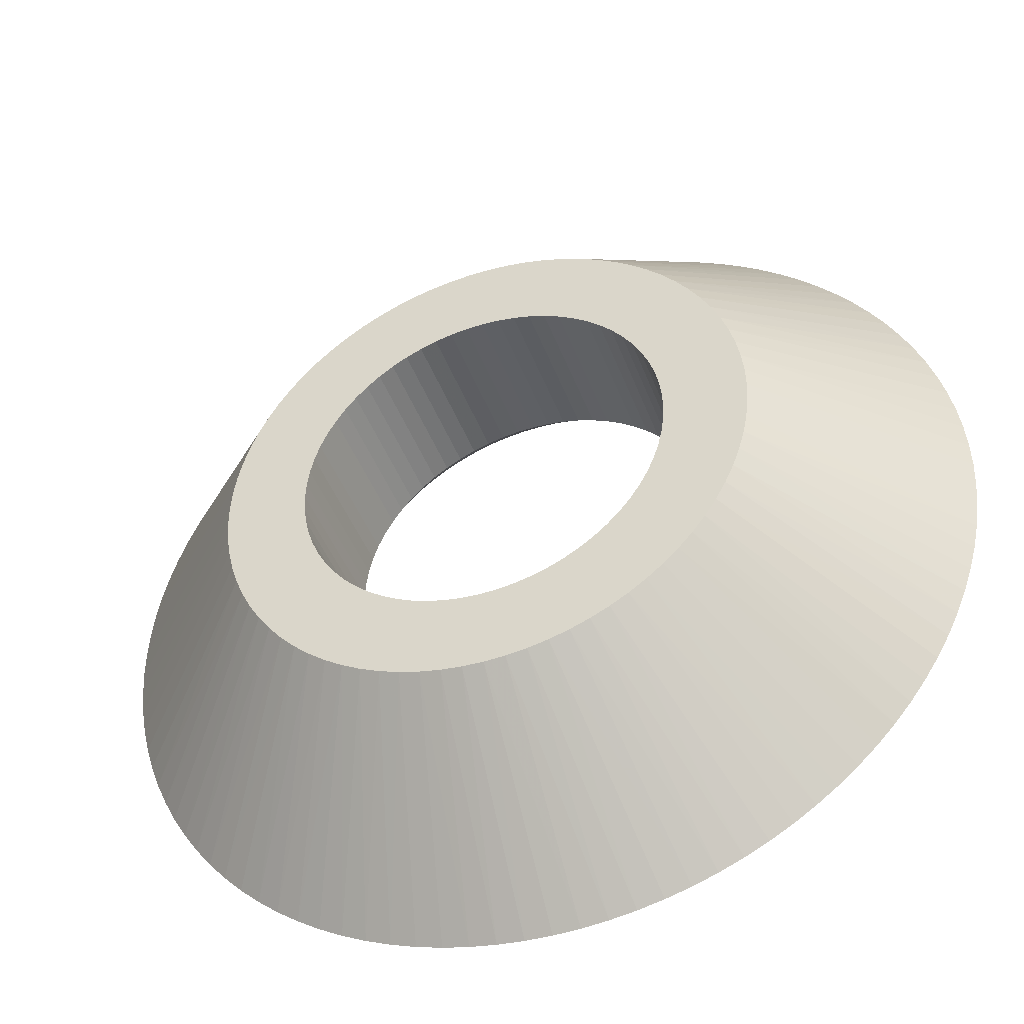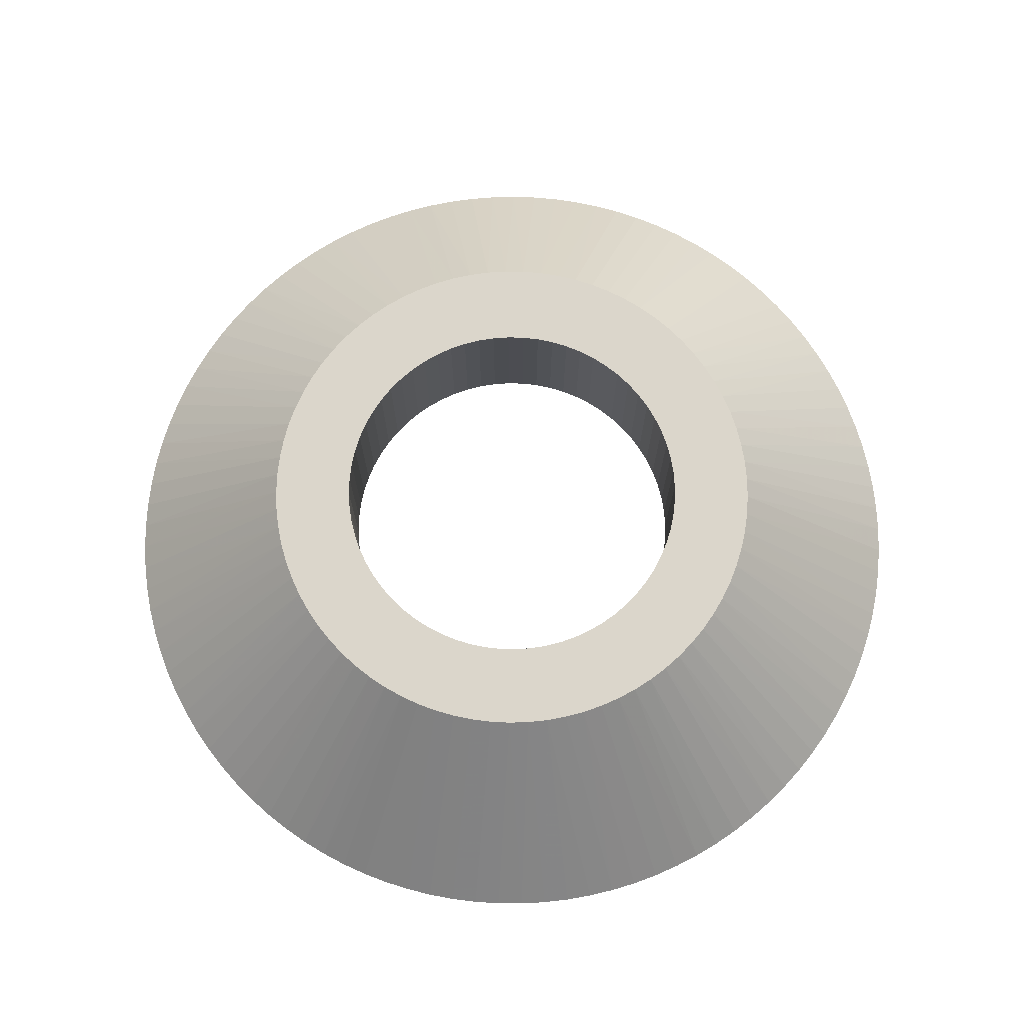
<metadata>
{"format":"obj","ext":"obj","renderer":"f3d","projection":"perspective","resolution":1024,"background":"white","views":[{"elev":-43.8,"azim":19.8,"up":"+Y"},{"elev":73.6,"azim":-38.3,"up":"+Z"}]}
</metadata>
<code>
v 249.2 188.8 -4
v 249.2 188.4 -4
v 249.2 188 -4
v 249.1 187.6 -4
v 248.9 187.2 -4
v 248.8 186.9 -4
v 248.6 186.5 -4
v 248.4 186.2 -4
v 248.1 185.8 -4
v 247.9 185.5 -4
v 247.6 185.3 -4
v 247.2 185 -4
v 246.9 184.8 -4
v 246.5 184.6 -4
v 246.2 184.5 -4
v 245.8 184.3 -4
v 245.4 184.3 -4
v 245 184.2 -4
v 244.6 184.2 -4
v 244.2 184.2 -4
v 243.8 184.3 -4
v 243.4 184.3 -4
v 243 184.5 -4
v 242.6 184.6 -4
v 242.3 184.8 -4
v 241.9 185 -4
v 241.6 185.3 -4
v 241.3 185.5 -4
v 241 185.8 -4
v 240.8 186.2 -4
v 240.5 186.5 -4
v 240.4 186.9 -4
v 240.2 187.2 -4
v 240.1 187.6 -4
v 240 188 -4
v 239.9 188.4 -4
v 239.9 188.8 -4
v 239.9 189.2 -4
v 240 189.6 -4
v 240.1 190 -4
v 240.2 190.4 -4
v 240.4 190.8 -4
v 240.5 191.2 -4
v 240.8 191.5 -4
v 241 191.8 -4
v 241.3 192.1 -4
v 241.6 192.4 -4
v 241.9 192.6 -4
v 242.3 192.9 -4
v 242.6 193.1 -4
v 243 193.2 -4
v 243.4 193.3 -4
v 243.8 193.4 -4
v 244.2 193.5 -4
v 244.6 193.5 -4
v 245 193.5 -4
v 245.4 193.4 -4
v 245.8 193.3 -4
v 246.2 193.2 -4
v 246.5 193.1 -4
v 246.9 192.9 -4
v 247.2 192.6 -4
v 247.6 192.4 -4
v 247.9 192.1 -4
v 248.1 191.8 -4
v 248.4 191.5 -4
v 248.6 191.2 -4
v 248.8 190.8 -4
v 248.9 190.4 -4
v 249.1 190 -4
v 249.2 189.6 -4
v 249.2 189.2 -4
v 248.7 188.8 -3.5
v 248.7 189.2 -3.5
v 248.7 189.6 -3.5
v 248.6 190 -3.5
v 248.4 190.3 -3.5
v 248.3 190.7 -3.5
v 248.1 191 -3.5
v 247.9 191.3 -3.5
v 247.6 191.6 -3.5
v 247.4 191.9 -3.5
v 247.1 192.1 -3.5
v 246.8 192.4 -3.5
v 246.4 192.6 -3.5
v 246.1 192.7 -3.5
v 245.7 192.8 -3.5
v 245.3 192.9 -3.5
v 245 193 -3.5
v 244.6 193 -3.5
v 244.2 193 -3.5
v 243.8 192.9 -3.5
v 243.4 192.8 -3.5
v 243.1 192.7 -3.5
v 242.7 192.6 -3.5
v 242.4 192.4 -3.5
v 242.1 192.1 -3.5
v 241.8 191.9 -3.5
v 241.5 191.6 -3.5
v 241.3 191.3 -3.5
v 241 191 -3.5
v 240.9 190.7 -3.5
v 240.7 190.3 -3.5
v 240.6 190 -3.5
v 240.5 189.6 -3.5
v 240.4 189.2 -3.5
v 240.4 188.8 -3.5
v 240.4 188.5 -3.5
v 240.5 188.1 -3.5
v 240.6 187.7 -3.5
v 240.7 187.3 -3.5
v 240.9 187 -3.5
v 241 186.7 -3.5
v 241.3 186.3 -3.5
v 241.5 186 -3.5
v 241.8 185.8 -3.5
v 242.1 185.5 -3.5
v 242.4 185.3 -3.5
v 242.7 185.1 -3.5
v 243.1 185 -3.5
v 243.4 184.8 -3.5
v 243.8 184.8 -3.5
v 244.2 184.7 -3.5
v 244.6 184.7 -3.5
v 245 184.7 -3.5
v 245.3 184.8 -3.5
v 245.7 184.8 -3.5
v 246.1 185 -3.5
v 246.4 185.1 -3.5
v 246.8 185.3 -3.5
v 247.1 185.5 -3.5
v 247.4 185.8 -3.5
v 247.6 186 -3.5
v 247.9 186.3 -3.5
v 248.1 186.7 -3.5
v 248.3 187 -3.5
v 248.4 187.3 -3.5
v 248.6 187.7 -3.5
v 248.7 188.1 -3.5
v 248.7 188.5 -3.5
v 248.7 188.8 0
v 248.7 189.2 0
v 248.7 189.6 0
v 248.6 190 0
v 248.4 190.3 0
v 248.3 190.7 0
v 248.1 191 0
v 247.9 191.3 0
v 247.6 191.6 0
v 247.4 191.9 0
v 247.1 192.1 0
v 246.8 192.4 0
v 246.4 192.6 0
v 246.1 192.7 0
v 245.7 192.8 0
v 245.3 192.9 0
v 245 193 0
v 244.6 193 0
v 244.2 193 0
v 243.8 192.9 0
v 243.4 192.8 0
v 243.1 192.7 0
v 242.7 192.6 0
v 242.4 192.4 0
v 242.1 192.1 0
v 241.8 191.9 0
v 241.5 191.6 0
v 241.3 191.3 0
v 241 191 0
v 240.9 190.7 0
v 240.7 190.3 0
v 240.6 190 0
v 240.5 189.6 0
v 240.4 189.2 0
v 240.4 188.8 0
v 240.4 188.5 0
v 240.5 188.1 0
v 240.6 187.7 0
v 240.7 187.3 0
v 240.9 187 0
v 241 186.7 0
v 241.3 186.3 0
v 241.5 186 0
v 241.8 185.8 0
v 242.1 185.5 0
v 242.4 185.3 0
v 242.7 185.1 0
v 243.1 185 0
v 243.4 184.8 0
v 243.8 184.8 0
v 244.2 184.7 0
v 244.6 184.7 0
v 245 184.7 0
v 245.3 184.8 0
v 245.7 184.8 0
v 246.1 185 0
v 246.4 185.1 0
v 246.8 185.3 0
v 247.1 185.5 0
v 247.4 185.8 0
v 247.6 186 0
v 247.9 186.3 0
v 248.1 186.7 0
v 248.3 187 0
v 248.4 187.3 0
v 248.6 187.7 0
v 248.7 188.1 0
v 248.7 188.5 0
v 254.6 188.8 -4
v 254.6 188.2 -4
v 254.5 187.6 -4
v 254.4 187.1 -4
v 254.3 186.5 -4
v 254.1 185.9 -4
v 253.9 185.3 -4
v 253.7 184.8 -4
v 253.5 184.2 -4
v 253.2 183.7 -4
v 252.8 183.2 -4
v 252.5 182.7 -4
v 252.1 182.3 -4
v 251.7 181.8 -4
v 251.3 181.4 -4
v 250.8 181 -4
v 250.3 180.7 -4
v 249.8 180.3 -4
v 249.3 180 -4
v 248.8 179.8 -4
v 248.2 179.5 -4
v 247.7 179.3 -4
v 247.1 179.2 -4
v 246.5 179 -4
v 245.9 178.9 -4
v 245.3 178.9 -4
v 244.7 178.8 -4
v 244.1 178.8 -4
v 243.5 178.9 -4
v 242.9 179 -4
v 242.4 179.1 -4
v 241.8 179.2 -4
v 241.2 179.4 -4
v 240.6 179.6 -4
v 240.1 179.9 -4
v 239.6 180.2 -4
v 239.1 180.5 -4
v 238.6 180.8 -4
v 238.1 181.2 -4
v 237.7 181.6 -4
v 237.2 182 -4
v 236.9 182.5 -4
v 236.5 183 -4
v 236.1 183.5 -4
v 235.8 184 -4
v 235.6 184.5 -4
v 235.3 185 -4
v 235.1 185.6 -4
v 234.9 186.2 -4
v 234.8 186.8 -4
v 234.7 187.3 -4
v 234.6 187.9 -4
v 234.6 188.5 -4
v 234.6 189.1 -4
v 234.6 189.7 -4
v 234.7 190.3 -4
v 234.8 190.9 -4
v 234.9 191.5 -4
v 235.1 192.1 -4
v 235.3 192.6 -4
v 235.6 193.2 -4
v 235.8 193.7 -4
v 236.1 194.2 -4
v 236.5 194.7 -4
v 236.9 195.2 -4
v 237.2 195.6 -4
v 237.7 196.1 -4
v 238.1 196.5 -4
v 238.6 196.8 -4
v 239.1 197.2 -4
v 239.6 197.5 -4
v 240.1 197.8 -4
v 240.6 198 -4
v 241.2 198.3 -4
v 241.8 198.4 -4
v 242.4 198.6 -4
v 242.9 198.7 -4
v 243.5 198.8 -4
v 244.1 198.8 -4
v 244.7 198.8 -4
v 245.3 198.8 -4
v 245.9 198.7 -4
v 246.5 198.6 -4
v 247.1 198.5 -4
v 247.7 198.3 -4
v 248.2 198.1 -4
v 248.8 197.9 -4
v 249.3 197.6 -4
v 249.8 197.3 -4
v 250.3 197 -4
v 250.8 196.7 -4
v 251.3 196.3 -4
v 251.7 195.9 -4
v 252.1 195.4 -4
v 252.5 195 -4
v 252.8 194.5 -4
v 253.2 194 -4
v 253.5 193.4 -4
v 253.7 192.9 -4
v 253.9 192.4 -4
v 254.1 191.8 -4
v 254.3 191.2 -4
v 254.4 190.6 -4
v 254.5 190 -4
v 254.6 189.4 -4
v 250.6 188.8 0
v 250.6 188.4 0
v 250.5 187.9 0
v 250.4 187.5 0
v 250.3 187 0
v 250.1 186.6 0
v 249.9 186.1 0
v 249.7 185.7 0
v 249.5 185.3 0
v 249.2 185 0
v 248.9 184.6 0
v 248.5 184.3 0
v 248.2 184 0
v 247.8 183.8 0
v 247.4 183.5 0
v 247 183.3 0
v 246.5 183.2 0
v 246.1 183 0
v 245.6 182.9 0
v 245.2 182.9 0
v 244.7 182.8 0
v 244.2 182.8 0
v 243.8 182.9 0
v 243.3 183 0
v 242.9 183.1 0
v 242.4 183.2 0
v 242 183.4 0
v 241.6 183.6 0
v 241.2 183.9 0
v 240.8 184.2 0
v 240.5 184.5 0
v 240.1 184.8 0
v 239.8 185.2 0
v 239.6 185.5 0
v 239.3 185.9 0
v 239.1 186.4 0
v 238.9 186.8 0
v 238.8 187.2 0
v 238.7 187.7 0
v 238.6 188.1 0
v 238.6 188.6 0
v 238.6 189.1 0
v 238.6 189.5 0
v 238.7 190 0
v 238.8 190.4 0
v 238.9 190.9 0
v 239.1 191.3 0
v 239.3 191.7 0
v 239.6 192.1 0
v 239.8 192.5 0
v 240.1 192.9 0
v 240.5 193.2 0
v 240.8 193.5 0
v 241.2 193.8 0
v 241.6 194 0
v 242 194.3 0
v 242.4 194.4 0
v 242.9 194.6 0
v 243.3 194.7 0
v 243.8 194.8 0
v 244.2 194.8 0
v 244.7 194.8 0
v 245.2 194.8 0
v 245.6 194.7 0
v 246.1 194.6 0
v 246.5 194.5 0
v 247 194.3 0
v 247.4 194.1 0
v 247.8 193.9 0
v 248.2 193.7 0
v 248.5 193.4 0
v 248.9 193 0
v 249.2 192.7 0
v 249.5 192.3 0
v 249.7 191.9 0
v 249.9 191.5 0
v 250.1 191.1 0
v 250.3 190.7 0
v 250.4 190.2 0
v 250.5 189.8 0
v 250.6 189.3 0
f 72 1 73
f 73 1 2
f 73 2 140
f 140 2 3
f 140 3 139
f 139 3 4
f 139 4 138
f 138 4 5
f 138 5 137
f 137 5 6
f 137 6 136
f 136 6 7
f 136 7 135
f 135 7 8
f 135 8 134
f 134 8 9
f 134 9 133
f 133 9 10
f 133 10 132
f 132 10 11
f 132 11 131
f 131 11 12
f 131 12 130
f 130 12 13
f 130 13 129
f 129 13 14
f 129 14 128
f 128 14 15
f 128 15 127
f 127 15 16
f 127 16 126
f 126 16 17
f 126 17 125
f 125 17 18
f 125 18 124
f 124 18 19
f 124 19 20
f 124 20 123
f 123 20 21
f 123 21 122
f 122 21 22
f 122 22 121
f 121 22 23
f 121 23 120
f 120 23 24
f 120 24 119
f 119 24 25
f 119 25 118
f 118 25 26
f 118 26 117
f 117 26 27
f 117 27 116
f 116 27 28
f 116 28 115
f 115 28 29
f 115 29 114
f 114 29 30
f 114 30 113
f 113 30 31
f 113 31 112
f 112 31 32
f 112 32 111
f 111 32 33
f 111 33 110
f 110 33 34
f 110 34 109
f 109 34 35
f 109 35 108
f 108 35 36
f 108 36 107
f 107 36 37
f 107 37 38
f 107 38 106
f 106 38 39
f 106 39 105
f 105 39 40
f 105 40 104
f 104 40 41
f 104 41 103
f 103 41 42
f 103 42 102
f 102 42 43
f 102 43 101
f 101 43 44
f 101 44 100
f 100 44 45
f 100 45 99
f 99 45 46
f 99 46 98
f 98 46 47
f 98 47 97
f 97 47 48
f 97 48 96
f 96 48 49
f 96 49 95
f 95 49 50
f 95 50 94
f 94 50 51
f 94 51 93
f 93 51 52
f 93 52 92
f 92 52 53
f 92 53 91
f 91 53 54
f 91 54 90
f 90 54 55
f 90 55 56
f 90 56 89
f 89 56 57
f 89 57 88
f 88 57 58
f 88 58 87
f 87 58 59
f 87 59 86
f 86 59 60
f 86 60 85
f 85 60 61
f 85 61 84
f 84 61 62
f 84 62 83
f 83 62 63
f 83 63 82
f 82 63 64
f 82 64 81
f 81 64 65
f 81 65 80
f 80 65 66
f 80 66 79
f 79 66 67
f 79 67 78
f 78 67 68
f 78 68 77
f 77 68 69
f 77 69 76
f 76 69 70
f 76 70 75
f 75 70 71
f 75 71 74
f 74 71 72
f 74 72 73
f 142 74 141
f 141 74 73
f 141 73 208
f 208 73 140
f 208 140 207
f 207 140 139
f 207 139 206
f 206 139 138
f 206 138 205
f 205 138 137
f 205 137 204
f 204 137 136
f 204 136 203
f 203 136 135
f 203 135 202
f 202 135 134
f 202 134 201
f 201 134 133
f 201 133 200
f 200 133 132
f 200 132 199
f 199 132 131
f 199 131 198
f 198 131 130
f 198 130 197
f 197 130 129
f 197 129 196
f 196 129 128
f 196 128 195
f 195 128 127
f 195 127 194
f 194 127 126
f 194 126 193
f 193 126 125
f 193 125 192
f 192 125 124
f 192 124 191
f 191 124 123
f 191 123 190
f 190 123 122
f 190 122 189
f 189 122 121
f 189 121 188
f 188 121 120
f 188 120 187
f 187 120 119
f 187 119 186
f 186 119 118
f 186 118 185
f 185 118 117
f 185 117 184
f 184 117 116
f 184 116 183
f 183 116 115
f 183 115 182
f 182 115 114
f 182 114 181
f 181 114 113
f 181 113 180
f 180 113 112
f 180 112 179
f 179 112 111
f 179 111 178
f 178 111 110
f 178 110 177
f 177 110 109
f 177 109 176
f 176 109 108
f 176 108 175
f 175 108 107
f 175 107 174
f 174 107 106
f 174 106 173
f 173 106 105
f 173 105 172
f 172 105 104
f 172 104 171
f 171 104 103
f 171 103 170
f 170 103 102
f 170 102 169
f 169 102 101
f 169 101 168
f 168 101 100
f 168 100 167
f 167 100 99
f 167 99 166
f 166 99 98
f 166 98 165
f 165 98 97
f 165 97 164
f 164 97 96
f 164 96 163
f 163 96 95
f 163 95 162
f 162 95 94
f 162 94 161
f 161 94 93
f 161 93 160
f 160 93 92
f 160 92 159
f 159 92 91
f 159 91 158
f 158 91 90
f 158 90 157
f 157 90 89
f 157 89 156
f 156 89 88
f 156 88 155
f 155 88 87
f 155 87 154
f 154 87 86
f 154 86 153
f 153 86 85
f 153 85 152
f 152 85 84
f 152 84 151
f 151 84 83
f 151 83 150
f 150 83 82
f 150 82 149
f 149 82 81
f 149 81 148
f 148 81 80
f 148 80 147
f 147 80 79
f 147 79 146
f 146 79 78
f 146 78 145
f 145 78 77
f 145 77 144
f 144 77 76
f 144 76 143
f 143 76 75
f 143 75 142
f 142 75 74
f 313 209 1
f 1 209 210
f 1 210 2
f 2 210 211
f 2 211 3
f 3 211 212
f 3 212 213
f 3 213 4
f 4 213 214
f 4 214 5
f 5 214 215
f 5 215 216
f 5 216 6
f 6 216 217
f 6 217 7
f 7 217 218
f 7 218 8
f 8 218 219
f 8 219 220
f 8 220 9
f 9 220 221
f 9 221 10
f 10 221 222
f 10 222 223
f 224 18 223
f 223 18 17
f 223 17 16
f 225 246 224
f 224 246 247
f 224 247 19
f 19 247 248
f 19 248 249
f 246 225 245
f 245 225 226
f 245 226 244
f 244 226 227
f 244 227 243
f 243 227 228
f 243 228 242
f 242 228 229
f 242 229 241
f 241 229 230
f 241 230 240
f 240 230 231
f 240 231 239
f 239 231 232
f 239 232 238
f 238 232 233
f 238 233 237
f 237 233 234
f 237 234 236
f 236 234 235
f 249 250 19
f 19 250 251
f 19 251 252
f 252 253 19
f 19 253 20
f 20 253 21
f 21 253 22
f 22 253 23
f 23 253 24
f 24 253 25
f 25 253 26
f 26 253 27
f 27 253 28
f 28 253 29
f 29 253 30
f 30 253 31
f 31 253 32
f 32 253 254
f 32 254 255
f 32 255 33
f 33 255 256
f 33 256 34
f 34 256 257
f 34 257 258
f 34 258 35
f 35 258 259
f 35 259 36
f 36 259 260
f 36 260 261
f 36 261 37
f 37 261 262
f 37 262 38
f 38 262 263
f 38 263 264
f 38 264 39
f 39 264 265
f 39 265 40
f 40 265 266
f 40 266 267
f 40 267 41
f 41 267 268
f 41 268 42
f 42 268 269
f 42 269 270
f 271 55 270
f 270 55 54
f 270 54 53
f 271 272 55
f 55 272 273
f 55 273 274
f 274 275 55
f 55 275 276
f 55 276 277
f 277 278 55
f 55 278 279
f 55 279 280
f 280 281 55
f 55 281 282
f 55 282 283
f 283 284 55
f 55 284 285
f 55 285 286
f 286 287 55
f 55 287 288
f 55 288 56
f 56 288 289
f 56 289 290
f 56 290 57
f 57 290 291
f 57 291 58
f 58 291 292
f 58 292 293
f 58 293 59
f 59 293 294
f 59 294 60
f 60 294 295
f 60 295 296
f 60 296 61
f 61 296 297
f 61 297 62
f 62 297 298
f 62 298 299
f 62 299 63
f 63 299 300
f 63 300 64
f 64 300 301
f 64 301 302
f 64 302 65
f 65 302 303
f 65 303 66
f 66 303 304
f 66 304 305
f 66 305 67
f 67 305 306
f 67 306 68
f 68 306 307
f 68 307 69
f 69 307 308
f 69 308 309
f 69 309 70
f 70 309 310
f 70 310 71
f 71 310 311
f 71 311 312
f 71 312 72
f 72 312 313
f 72 313 1
f 53 52 270
f 270 52 51
f 270 51 50
f 50 49 270
f 270 49 48
f 270 48 47
f 47 46 270
f 270 46 45
f 270 45 44
f 44 43 270
f 270 43 42
f 19 18 224
f 16 15 223
f 223 15 14
f 223 14 13
f 13 12 223
f 223 12 11
f 223 11 10
f 315 210 314
f 314 210 209
f 314 209 313
f 210 315 211
f 211 315 316
f 211 316 212
f 212 316 317
f 212 317 213
f 213 317 214
f 214 317 318
f 214 318 215
f 215 318 319
f 215 319 216
f 216 319 320
f 216 320 217
f 217 320 321
f 217 321 218
f 218 321 219
f 219 321 322
f 219 322 220
f 220 322 323
f 220 323 221
f 221 323 324
f 221 324 222
f 222 324 223
f 223 324 325
f 223 325 224
f 224 325 326
f 224 326 225
f 225 326 327
f 225 327 226
f 226 327 328
f 226 328 227
f 227 328 228
f 228 328 329
f 228 329 229
f 229 329 330
f 229 330 230
f 230 330 331
f 230 331 231
f 231 331 232
f 232 331 332
f 232 332 233
f 233 332 333
f 233 333 234
f 234 333 334
f 234 334 235
f 235 334 236
f 236 334 335
f 236 335 237
f 237 335 336
f 237 336 238
f 238 336 337
f 238 337 239
f 239 337 338
f 239 338 240
f 240 338 241
f 241 338 339
f 241 339 242
f 242 339 340
f 242 340 243
f 243 340 341
f 243 341 244
f 244 341 245
f 245 341 342
f 245 342 246
f 246 342 343
f 246 343 247
f 247 343 344
f 247 344 248
f 248 344 249
f 249 344 345
f 249 345 250
f 250 345 346
f 250 346 251
f 251 346 347
f 251 347 252
f 252 347 348
f 252 348 253
f 253 348 254
f 254 348 349
f 254 349 255
f 255 349 350
f 255 350 256
f 256 350 351
f 256 351 257
f 257 351 258
f 258 351 352
f 258 352 259
f 259 352 353
f 259 353 260
f 260 353 354
f 260 354 261
f 261 354 355
f 261 355 262
f 262 355 263
f 263 355 356
f 263 356 264
f 264 356 357
f 264 357 265
f 265 357 358
f 265 358 266
f 266 358 267
f 267 358 359
f 267 359 268
f 268 359 360
f 268 360 269
f 269 360 361
f 269 361 270
f 270 361 271
f 271 361 362
f 271 362 272
f 272 362 363
f 272 363 273
f 273 363 364
f 273 364 274
f 274 364 365
f 274 365 275
f 275 365 276
f 276 365 366
f 276 366 277
f 277 366 367
f 277 367 278
f 278 367 368
f 278 368 279
f 279 368 280
f 280 368 369
f 280 369 281
f 281 369 370
f 281 370 282
f 282 370 371
f 282 371 283
f 283 371 284
f 284 371 372
f 284 372 285
f 285 372 373
f 285 373 286
f 286 373 374
f 286 374 287
f 287 374 375
f 287 375 288
f 288 375 289
f 289 375 376
f 289 376 290
f 290 376 377
f 290 377 291
f 291 377 378
f 291 378 292
f 292 378 293
f 293 378 379
f 293 379 294
f 294 379 380
f 294 380 295
f 295 380 381
f 295 381 296
f 296 381 382
f 296 382 297
f 297 382 298
f 298 382 383
f 298 383 299
f 299 383 384
f 299 384 300
f 300 384 385
f 300 385 301
f 301 385 302
f 302 385 386
f 302 386 303
f 303 386 387
f 303 387 304
f 304 387 388
f 304 388 305
f 305 388 306
f 306 388 389
f 306 389 307
f 307 389 390
f 307 390 308
f 308 390 391
f 308 391 309
f 309 391 392
f 309 392 310
f 310 392 311
f 311 392 393
f 311 393 312
f 312 393 394
f 312 394 313
f 313 394 314
f 208 315 141
f 141 315 314
f 141 314 394
f 315 208 316
f 316 208 207
f 316 207 317
f 317 207 206
f 317 206 318
f 318 206 205
f 318 205 319
f 319 205 204
f 319 204 320
f 320 204 321
f 321 204 203
f 321 203 322
f 322 203 202
f 322 202 323
f 323 202 201
f 323 201 324
f 324 201 200
f 324 200 325
f 325 200 199
f 325 199 326
f 326 199 327
f 327 199 198
f 327 198 328
f 328 198 197
f 328 197 329
f 329 197 196
f 329 196 330
f 330 196 195
f 330 195 331
f 331 195 194
f 331 194 332
f 332 194 193
f 332 193 333
f 333 193 334
f 334 193 192
f 334 192 335
f 335 192 191
f 335 191 336
f 336 191 190
f 336 190 337
f 337 190 189
f 337 189 338
f 338 189 188
f 338 188 339
f 339 188 340
f 340 188 187
f 340 187 341
f 341 187 186
f 341 186 342
f 342 186 185
f 342 185 343
f 343 185 184
f 343 184 344
f 344 184 183
f 344 183 345
f 345 183 346
f 346 183 182
f 346 182 347
f 347 182 181
f 347 181 348
f 348 181 180
f 348 180 349
f 349 180 179
f 349 179 350
f 350 179 178
f 350 178 351
f 351 178 352
f 352 178 177
f 352 177 353
f 353 177 176
f 353 176 354
f 354 176 175
f 354 175 355
f 355 175 174
f 355 174 356
f 356 174 173
f 356 173 357
f 357 173 172
f 357 172 358
f 358 172 359
f 359 172 171
f 359 171 360
f 360 171 170
f 360 170 361
f 361 170 169
f 361 169 362
f 362 169 168
f 362 168 363
f 363 168 167
f 363 167 364
f 364 167 365
f 365 167 166
f 365 166 366
f 366 166 165
f 366 165 367
f 367 165 164
f 367 164 368
f 368 164 163
f 368 163 369
f 369 163 162
f 369 162 370
f 370 162 371
f 371 162 161
f 371 161 372
f 372 161 160
f 372 160 373
f 373 160 159
f 373 159 374
f 374 159 158
f 374 158 375
f 375 158 157
f 375 157 376
f 376 157 377
f 377 157 156
f 377 156 378
f 378 156 155
f 378 155 379
f 379 155 154
f 379 154 380
f 380 154 153
f 380 153 381
f 381 153 152
f 381 152 382
f 382 152 151
f 382 151 383
f 383 151 384
f 384 151 150
f 384 150 385
f 385 150 149
f 385 149 386
f 386 149 148
f 386 148 387
f 387 148 147
f 387 147 388
f 388 147 146
f 388 146 389
f 389 146 390
f 390 146 145
f 390 145 391
f 391 145 144
f 391 144 392
f 392 144 143
f 392 143 393
f 393 143 142
f 393 142 394
f 394 142 141

</code>
